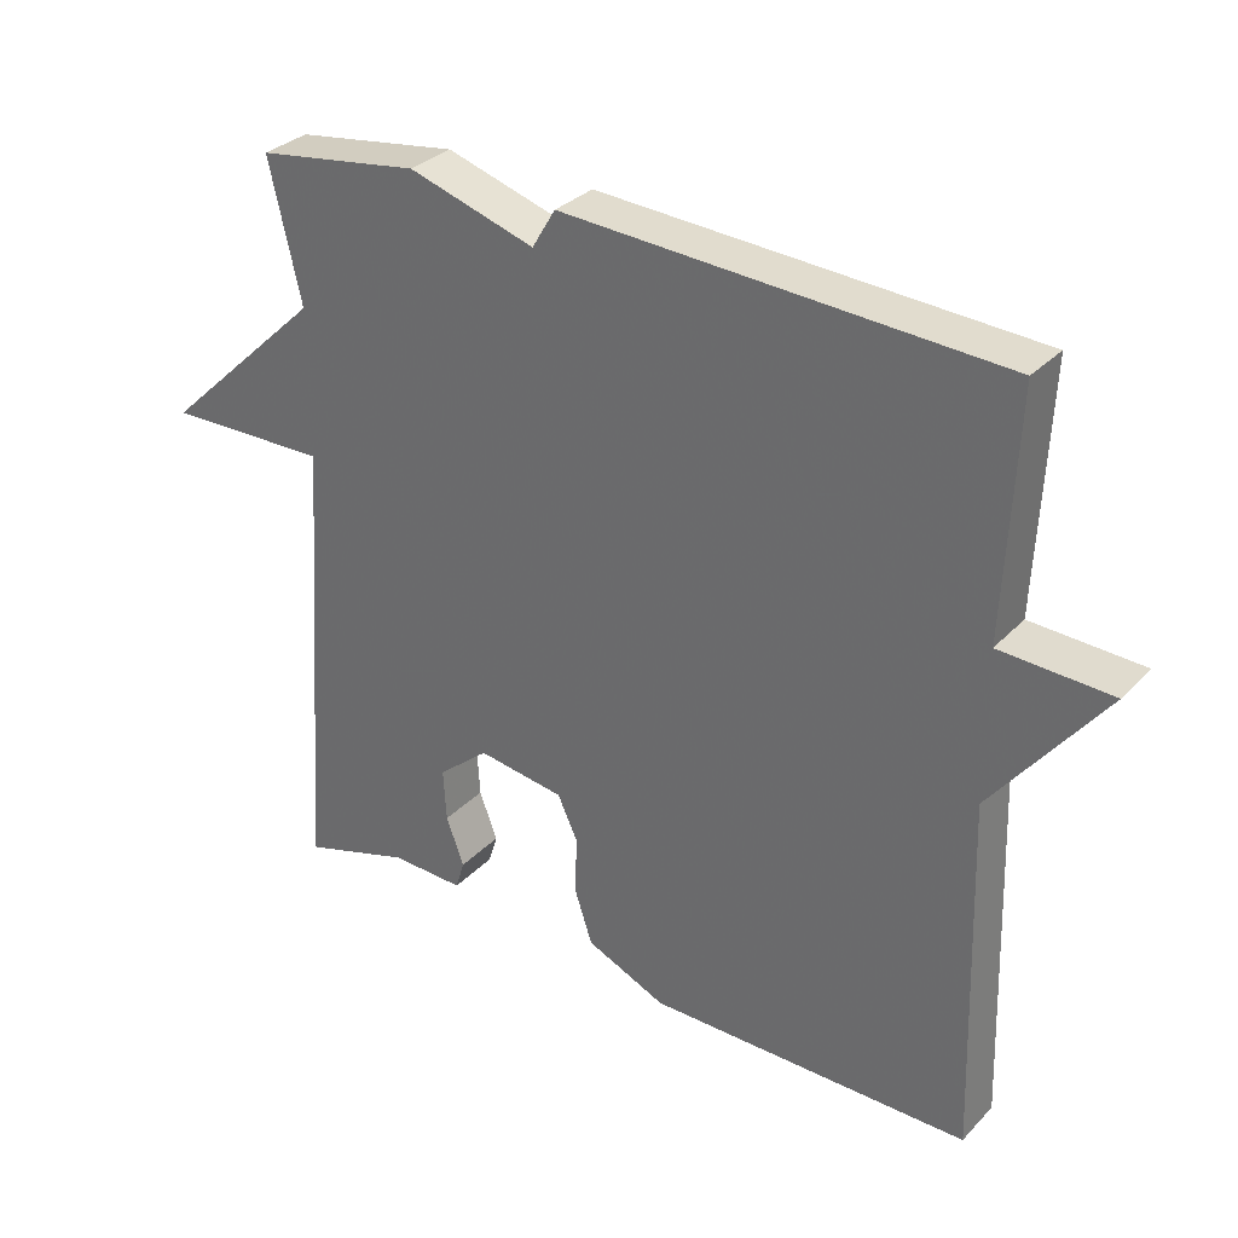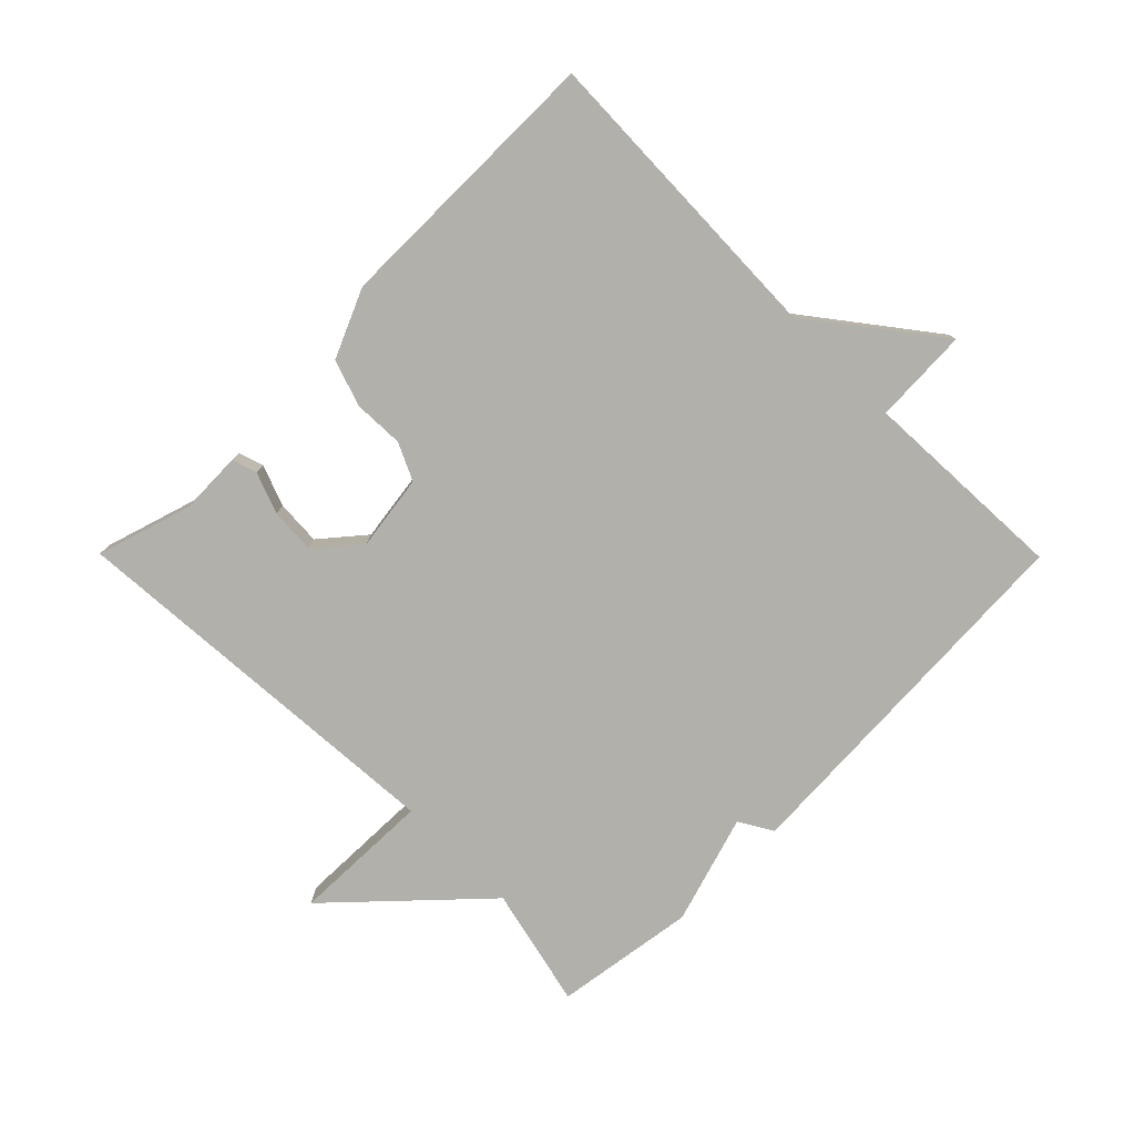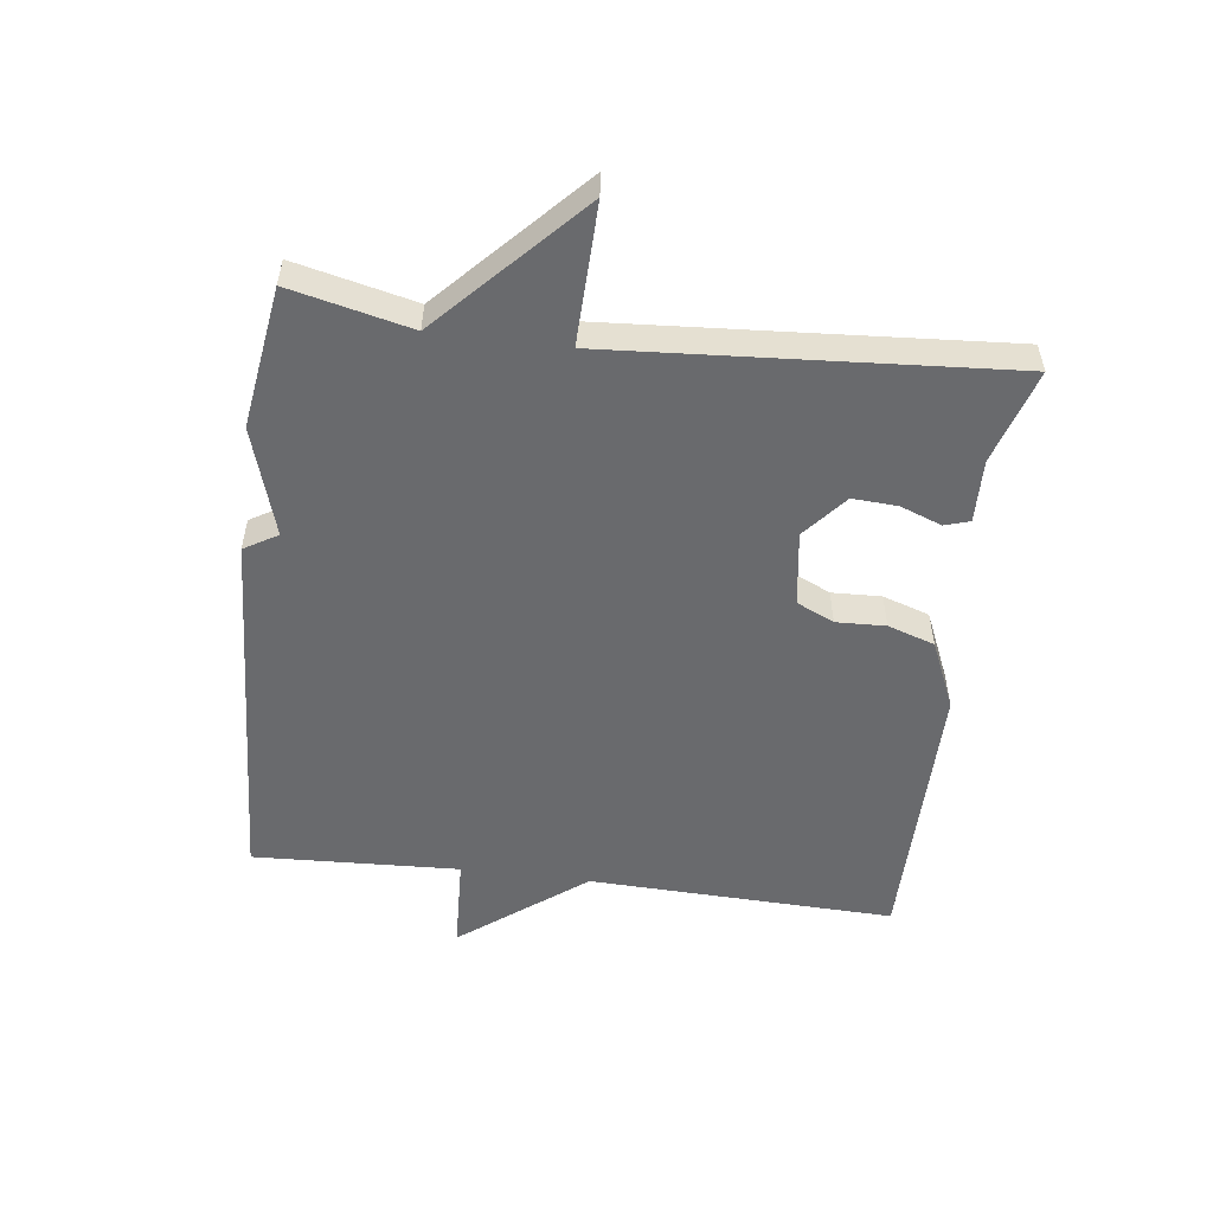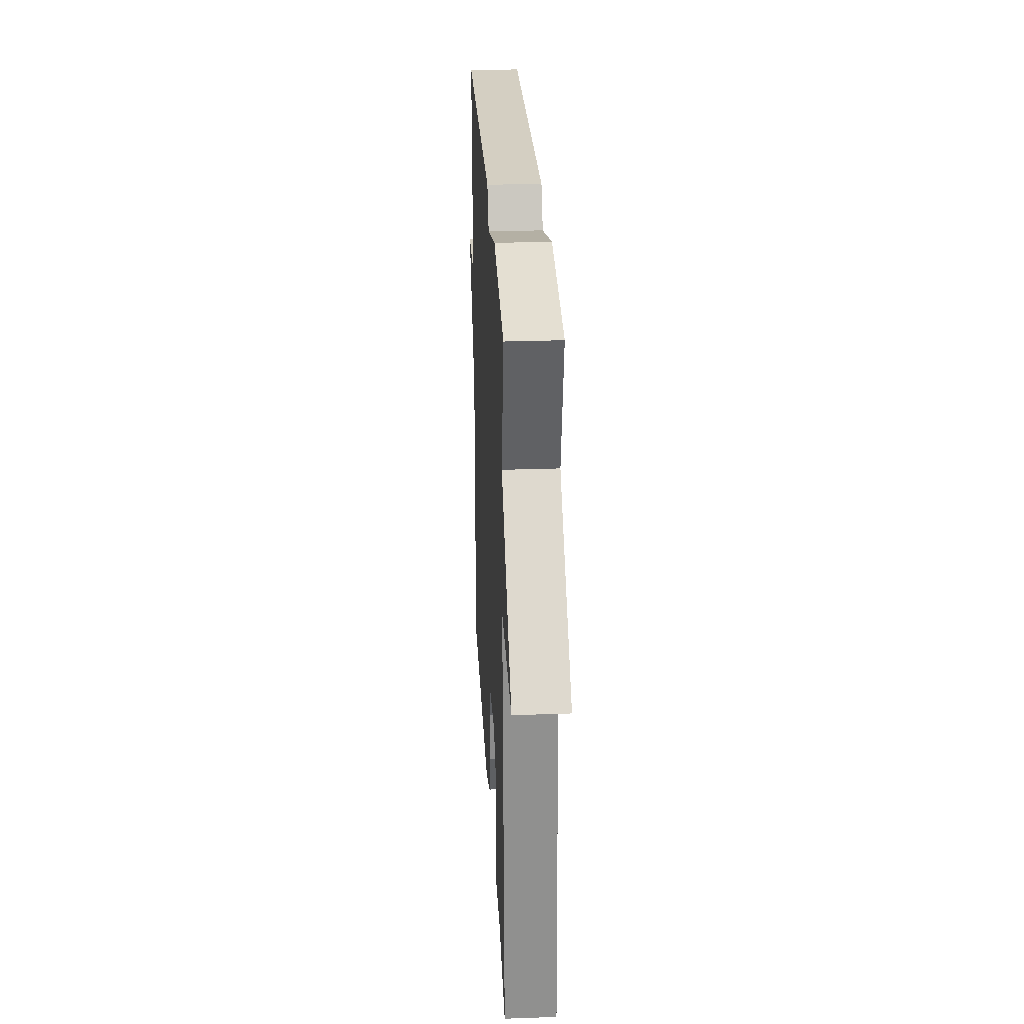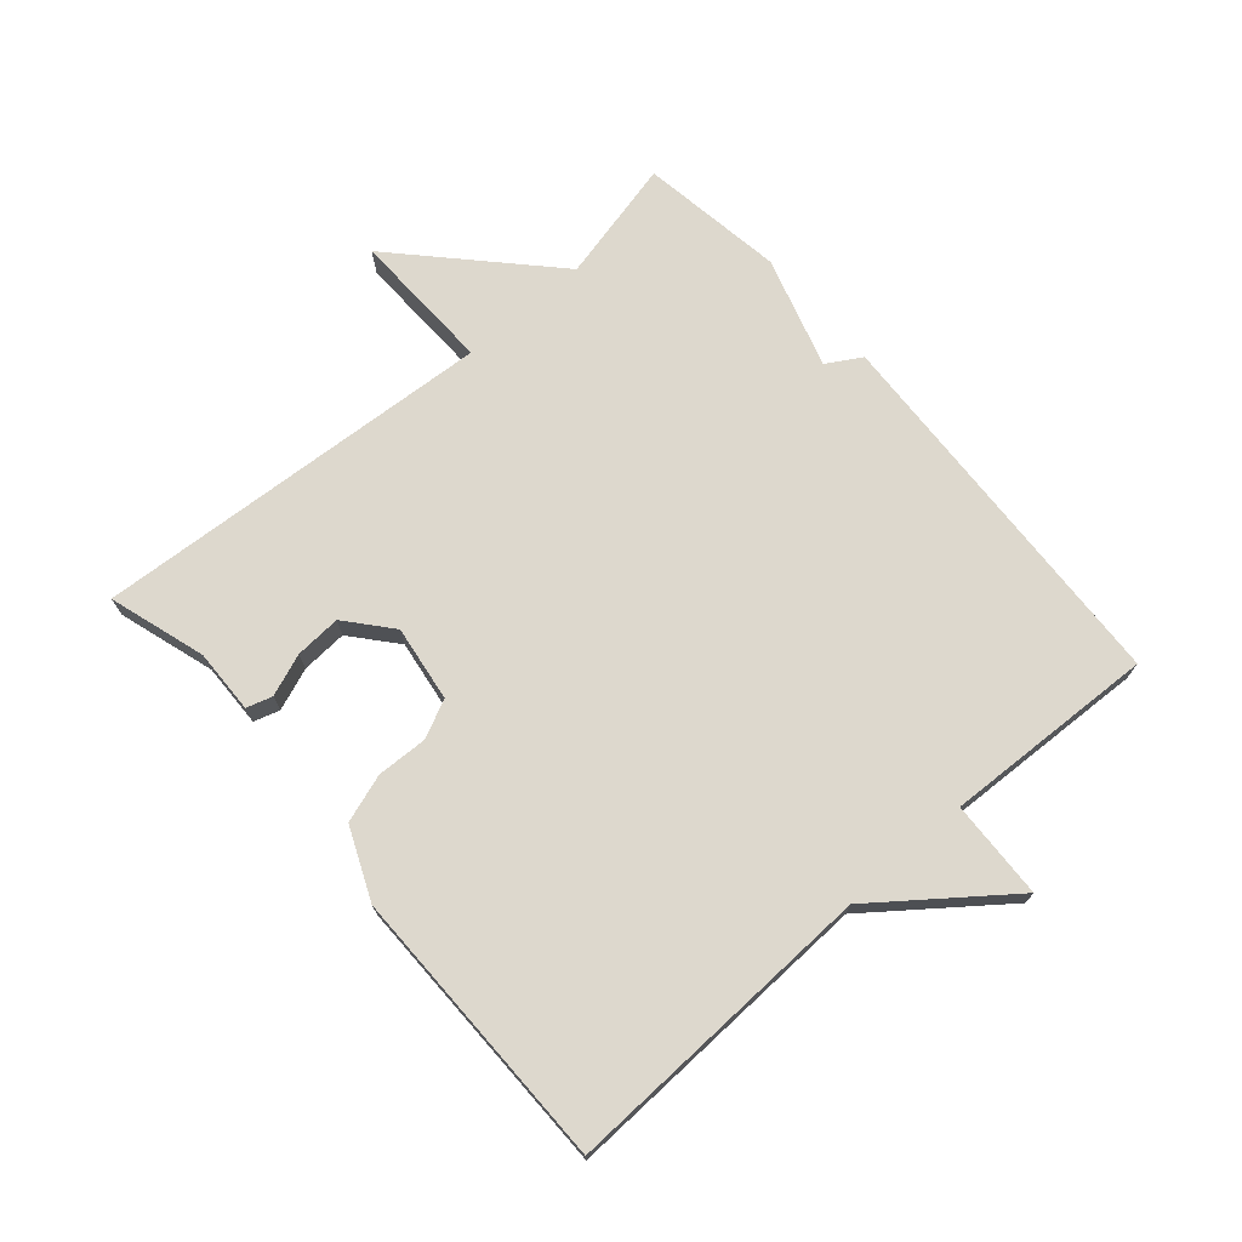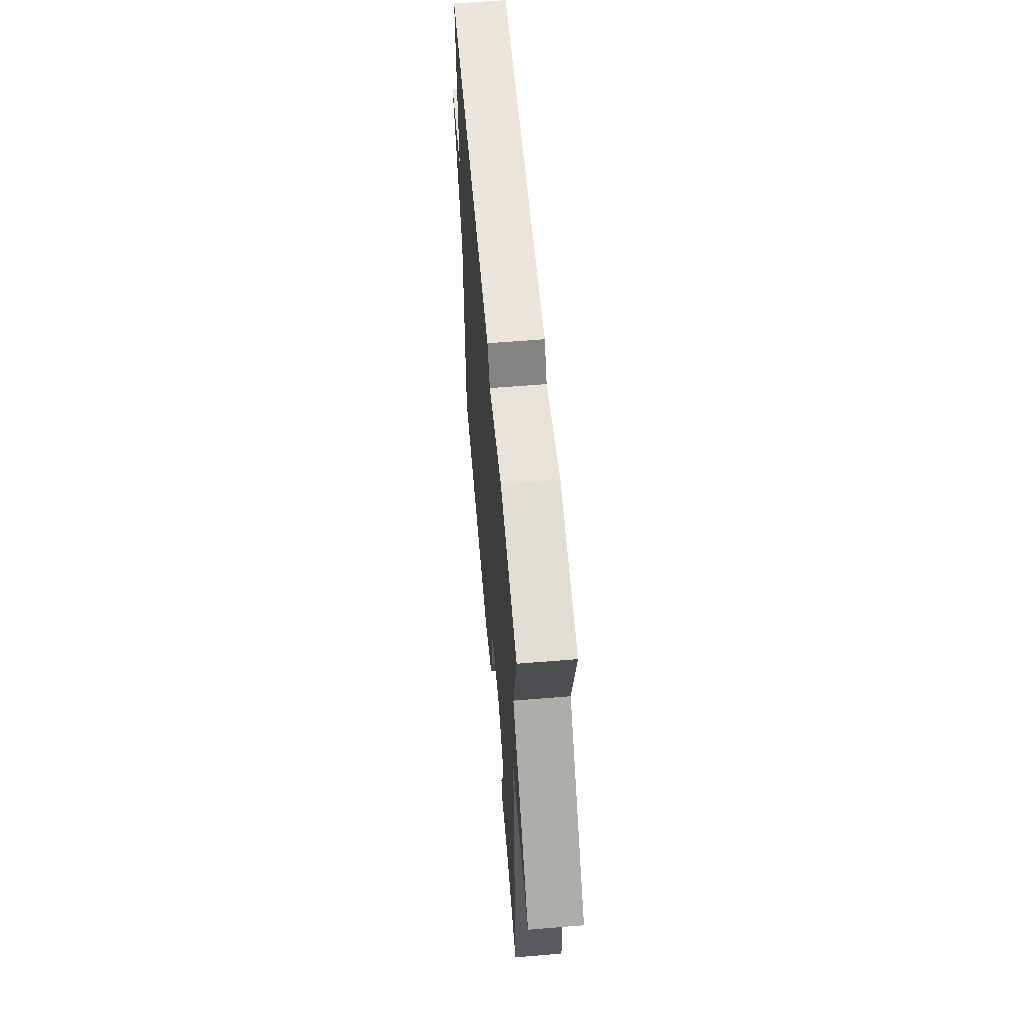
<metadata>
{"format":"obj","ext":"obj","renderer":"f3d","projection":"perspective","resolution":1024,"background":"white","views":[{"elev":31.6,"azim":-144.6,"up":"+Z"},{"elev":-78.5,"azim":-135.2,"up":"+Y"},{"elev":-53.0,"azim":82.7,"up":"+Y"},{"elev":28.7,"azim":87.0,"up":"+Z"},{"elev":72.1,"azim":-131.2,"up":"+Y"},{"elev":59.8,"azim":85.2,"up":"+Z"}]}
</metadata>
<code>
v 0.5 0.07 0.5
v 0.457 0.07 0.313
v 0.675 0.07 0.108
v 0.457 0.07 0.113
v 0.5 0.07 -0.5
v 0.353 0.07 -0.455
v 0.255 0.07 -0.458
v 0.243 0.07 -0.419
v 0.267 0.07 -0.355
v 0.271 0.07 -0.285
v 0.203 0.07 -0.228
v 0.087 0.07 -0.245
v 0.06 0.07 -0.303
v 0.063 0.07 -0.38
v 0.039 0.07 -0.453
v -0.068 0.07 -0.5
v -0.5 0.07 -0.5
v -0.485 0.07 -0.022
v -0.634 0.07 0.171
v -0.485 0.07 0.178
v -0.5 0.07 0.5
v 0.081 0.07 0.532
v 0.112 0.07 0.48
v 0.281 0.07 0.532
v 0.5 0 0.5
v 0.457 0 0.313
v 0.675 0 0.108
v 0.457 0 0.113
v 0.5 0 -0.5
v 0.353 0 -0.455
v 0.255 0 -0.458
v 0.243 0 -0.419
v 0.267 0 -0.355
v 0.271 0 -0.285
v 0.203 0 -0.228
v 0.087 0 -0.245
v 0.06 0 -0.303
v 0.063 0 -0.38
v 0.039 0 -0.453
v -0.068 0 -0.5
v -0.5 0 -0.5
v -0.485 0 -0.022
v -0.634 0 0.171
v -0.485 0 0.178
v -0.5 0 0.5
v 0.081 0 0.532
v 0.112 0 0.48
v 0.281 0 0.532
f 23 24 1 2
f 20 21 22 23
f 2 3 4
f 23 2 4
f 20 23 4
f 18 19 20 4
f 16 17 18
f 15 16 18
f 14 15 18
f 13 14 18
f 12 13 18
f 11 12 18 4
f 10 11 4
f 4 5 6
f 10 4 6
f 9 10 6
f 6 7 8 9
f 26 25 48 47
f 47 46 45 44
f 28 27 26
f 28 26 47
f 28 47 44
f 28 44 43 42
f 42 41 40
f 42 40 39
f 42 39 38
f 42 38 37
f 42 37 36
f 28 42 36 35
f 28 35 34
f 30 29 28
f 30 28 34
f 30 34 33
f 33 32 31 30
f 1 25 26 2
f 2 26 27 3
f 3 27 28 4
f 4 28 29 5
f 5 29 30 6
f 6 30 31 7
f 7 31 32 8
f 8 32 33 9
f 9 33 34 10
f 10 34 35 11
f 11 35 36 12
f 12 36 37 13
f 13 37 38 14
f 14 38 39 15
f 15 39 40 16
f 16 40 41 17
f 17 41 42 18
f 18 42 43 19
f 19 43 44 20
f 20 44 45 21
f 21 45 46 22
f 22 46 47 23
f 23 47 48 24
f 24 48 25 1

</code>
